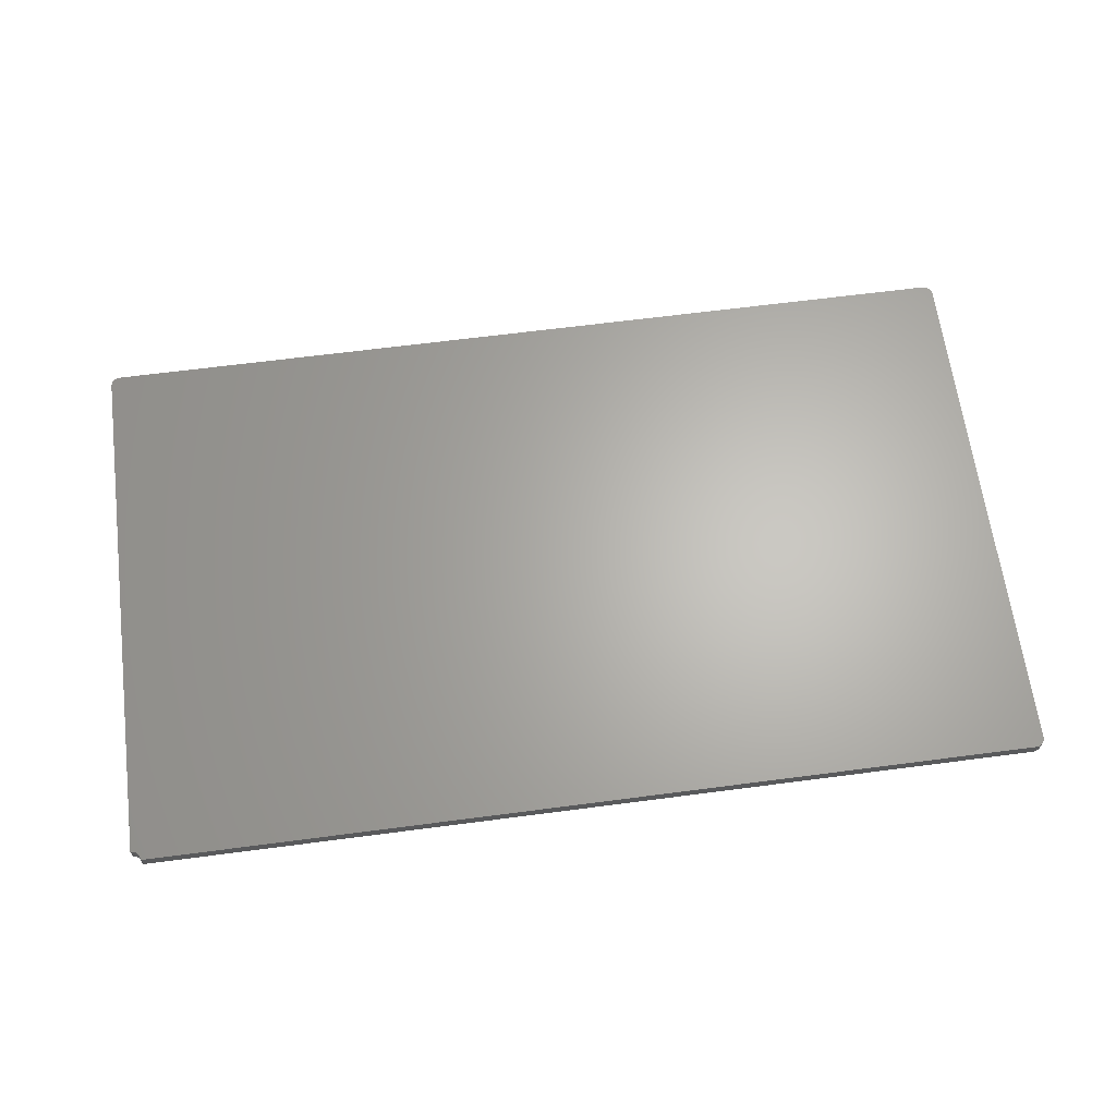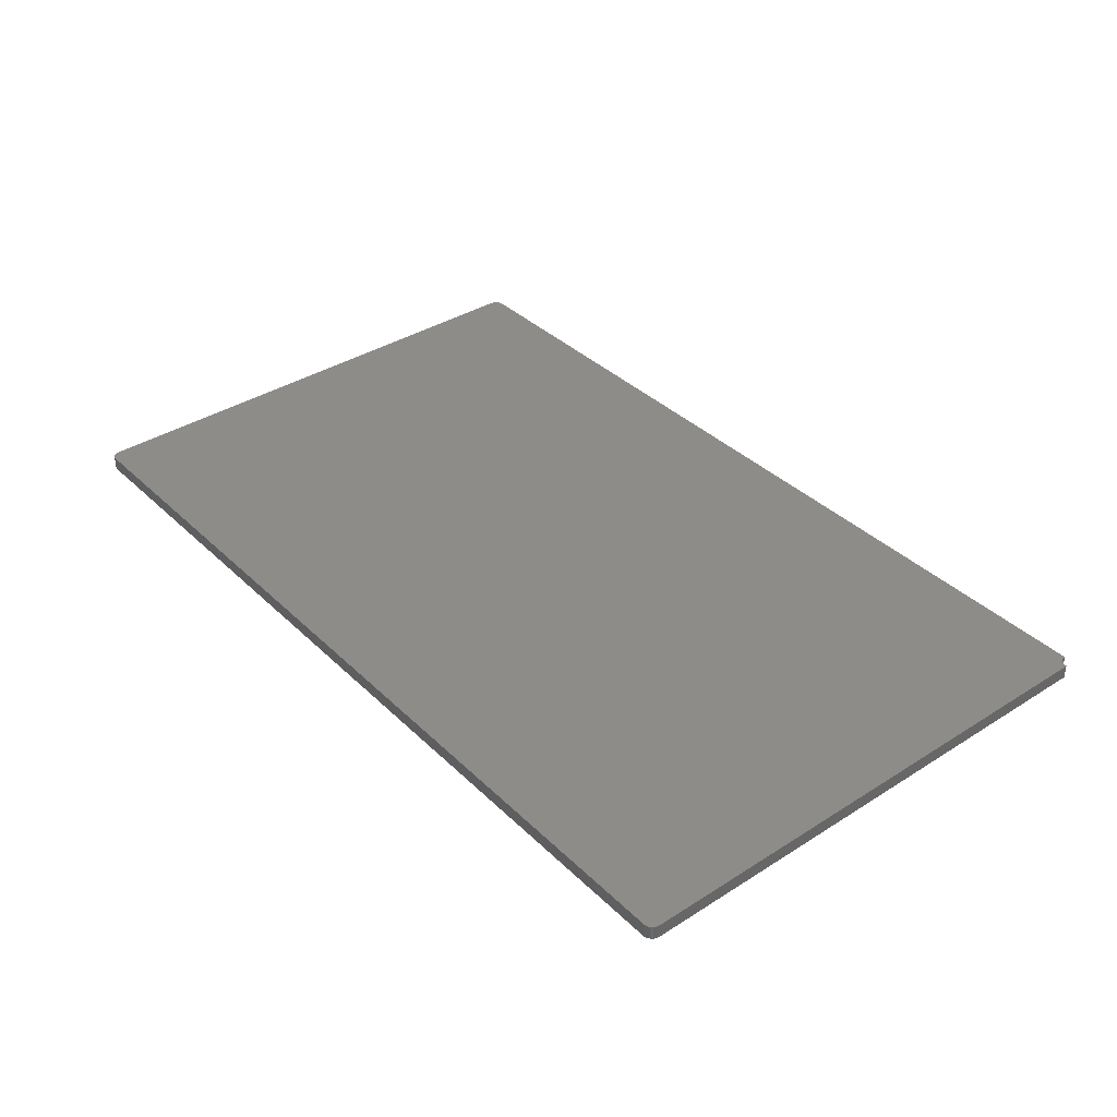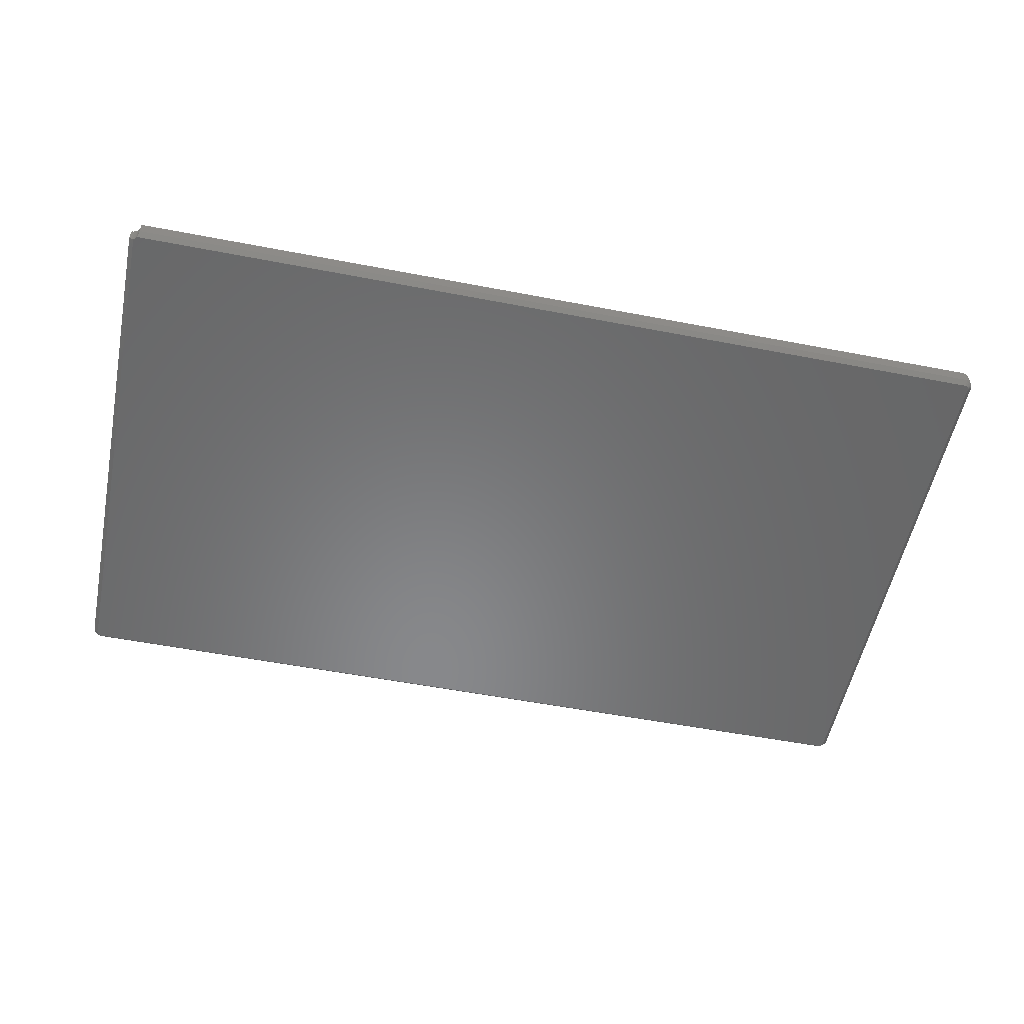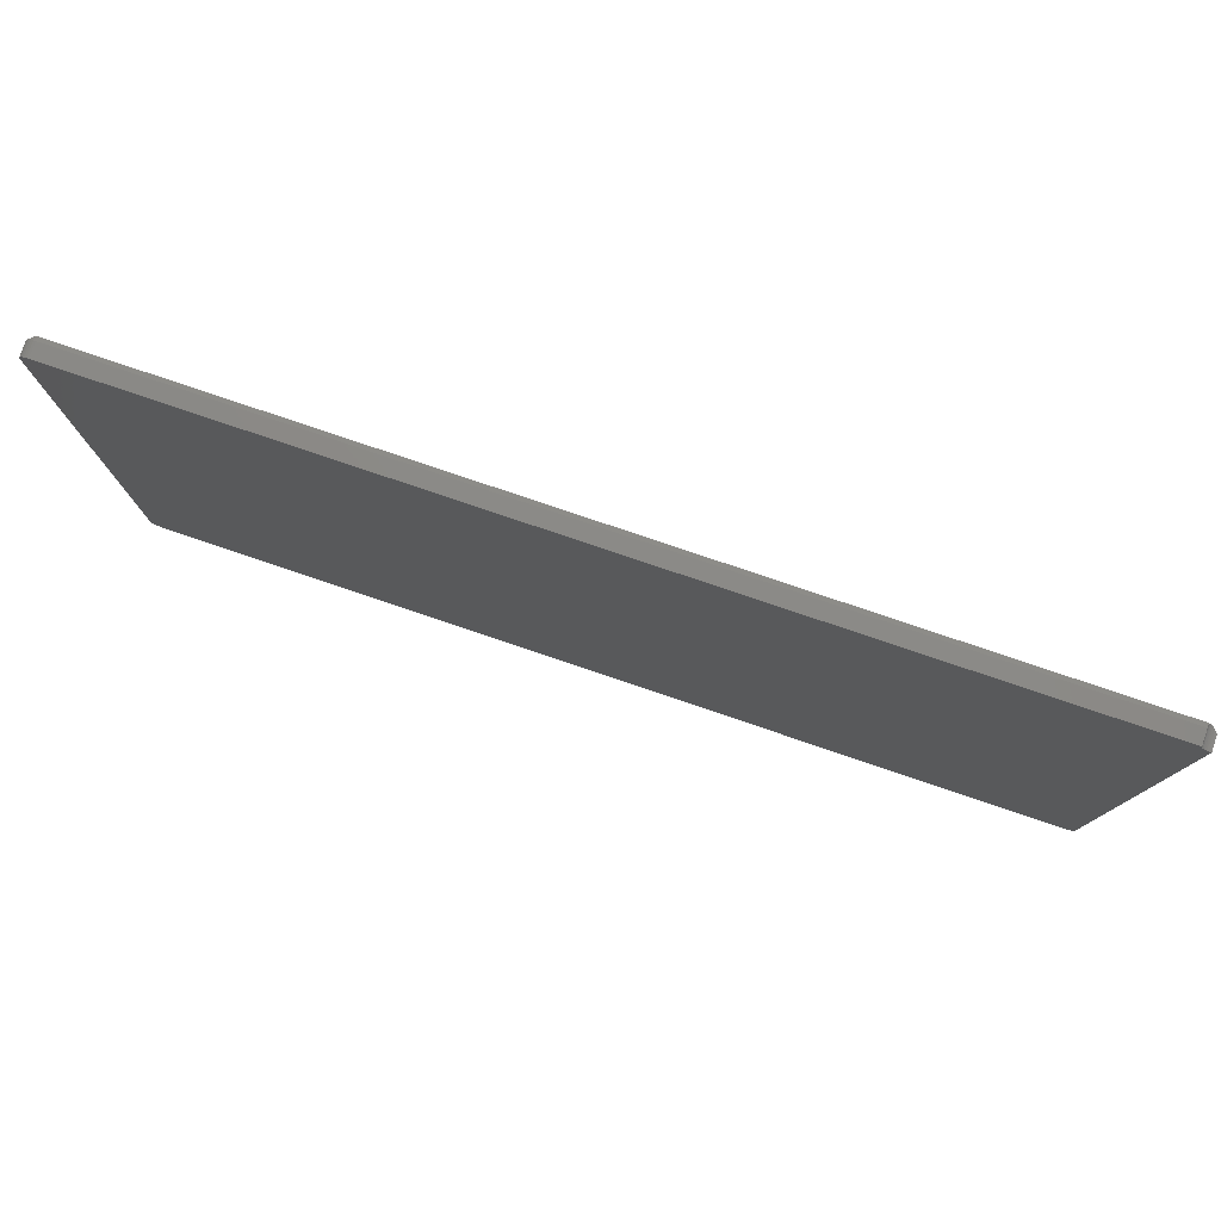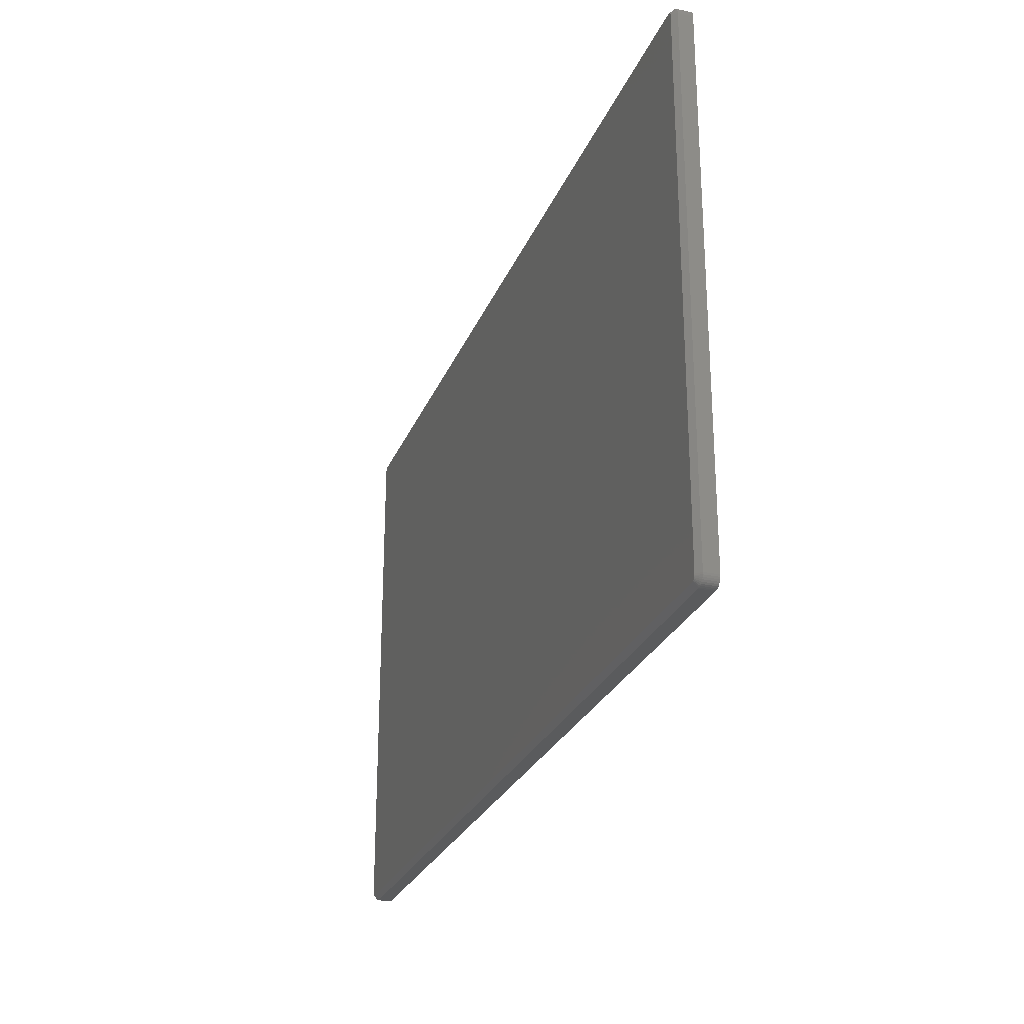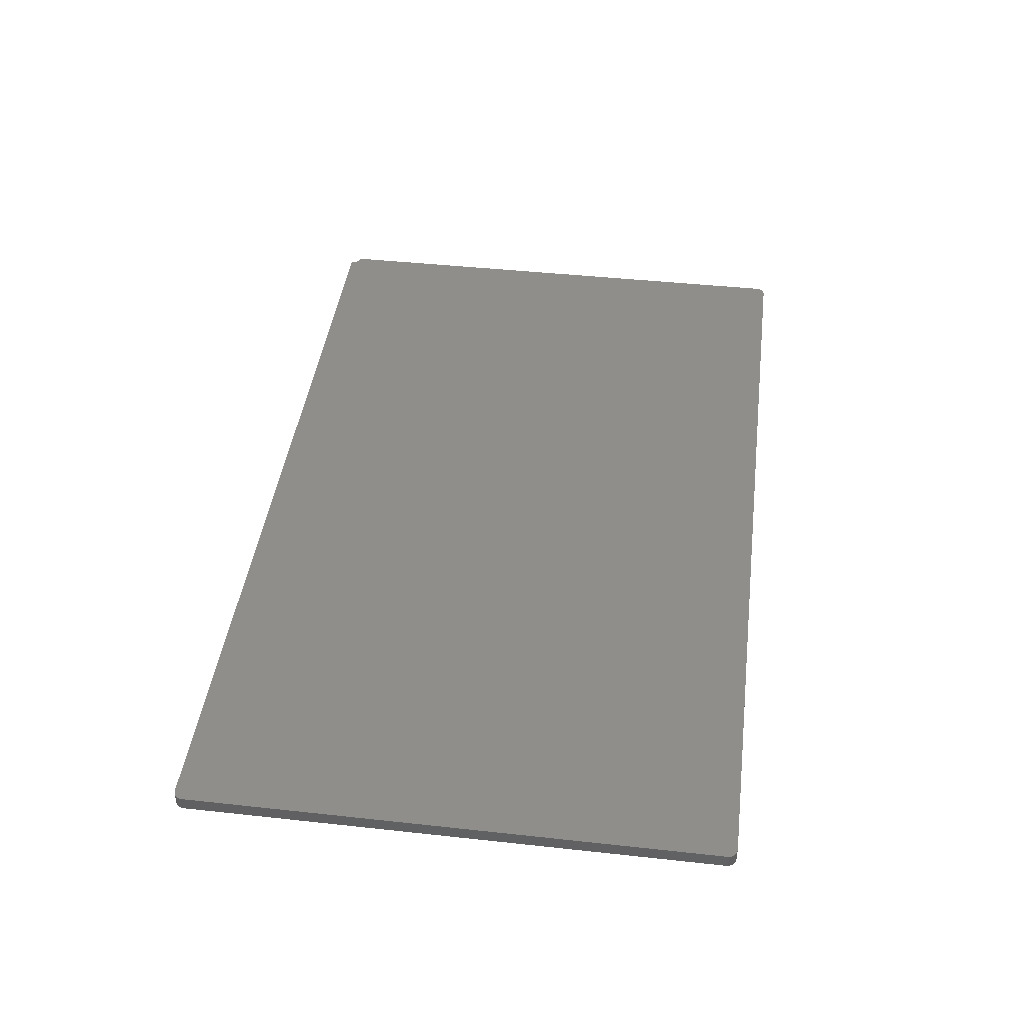
<metadata>
{"format":"stl","ext":"stl","renderer":"f3d","projection":"perspective","resolution":1024,"background":"white","views":[{"elev":64.9,"azim":172.5,"up":"+Z"},{"elev":37.1,"azim":50.7,"up":"+Z"},{"elev":-54.7,"azim":168.5,"up":"+Z"},{"elev":78.9,"azim":18.7,"up":"+Y"},{"elev":-26.3,"azim":-108.8,"up":"+Y"},{"elev":43.1,"azim":-82.6,"up":"+Z"}]}
</metadata>
<code>
# stl→obj: 100 verts, 196 faces
v -0.7358 -0.4453 0
v 0.7399 -0.4431 0
v -0.7342 -0.4455 0
v 0.742 -0.4391 0
v -0.742 -0.4391 0
v 0.7422 -0.4375 0
v -0.7422 -0.4375 0
v -0.7416 -0.4406 0
v 0.7416 -0.4406 0
v -0.7408 -0.4419 0
v 0.7408 -0.4419 0
v -0.7399 -0.4431 0
v -0.7386 -0.4441 0
v -0.7373 -0.4449 0
v 0.7422 0.433 0
v -0.7422 0.4309 0
v -0.742 0.4325 0
v 0.7399 0.4346 0
v -0.7416 0.434 0
v -0.7408 0.4354 0
v -0.7399 0.4366 0
v -0.7386 0.4376 0
v -0.7373 0.4383 0
v 0.7379 0.4366 0
v -0.7358 0.4387 0
v -0.7342 0.4389 0
v 0.7363 0.4389 0
v 0.7386 -0.4441 0
v 0.7373 -0.4449 0
v 0.7358 -0.4453 0
v 0.7342 -0.4455 0
v -0.75 0.4309 0.03125
v -0.75 0.4309 0.007812
v -0.75 -0.4375 0.03125
v -0.75 -0.4375 0.007812
v -0.7497 0.434 0.007812
v -0.7497 0.434 0.03125
v -0.7488 0.437 0.007812
v -0.7488 0.437 0.03125
v -0.7473 0.4397 0.007812
v -0.7473 0.4397 0.03125
v -0.7454 0.4421 0.007812
v -0.7454 0.4421 0.03125
v -0.743 0.444 0.007812
v -0.743 0.444 0.03125
v -0.7403 0.4455 0.007812
v -0.7403 0.4455 0.03125
v -0.7373 0.4464 0.007812
v -0.7373 0.4464 0.03125
v -0.7342 0.4467 0.007812
v -0.7342 0.4467 0.03125
v 0.7342 0.4467 0.03125
v 0.7342 0.4467 0.007812
v 0.75 0.4309 0.007812
v 0.7484 0.431 0.006251
v 0.75 0.4309 0.03125
v 0.7469 0.4312 0.03125
v 0.7345 0.4436 0.03125
v 0.7345 0.4436 0.00469
v 0.7453 0.4316 0.003132
v 0.744 0.4321 0.03125
v 0.7388 0.4355 0.03125
v 0.7412 0.4336 0.03125
v 0.7369 0.4379 0.03125
v 0.7354 0.4407 0.03125
v 0.7355 0.4405 0.001577
v 0.75 -0.4375 0.03125
v 0.75 -0.4375 0.007812
v 0.7497 -0.4406 0.007812
v 0.7497 -0.4406 0.03125
v 0.7488 -0.4435 0.007812
v 0.7488 -0.4435 0.03125
v 0.7473 -0.4463 0.007812
v 0.7473 -0.4463 0.03125
v 0.7454 -0.4487 0.007812
v 0.7454 -0.4487 0.03125
v 0.743 -0.4506 0.007812
v 0.743 -0.4506 0.03125
v 0.7403 -0.4521 0.007812
v 0.7403 -0.4521 0.03125
v 0.7373 -0.453 0.007812
v 0.7373 -0.453 0.03125
v 0.7342 -0.4533 0.007812
v 0.7342 -0.4533 0.03125
v -0.7342 -0.4533 0.03125
v -0.7342 -0.4533 0.007812
v -0.7373 -0.453 0.007812
v -0.7373 -0.453 0.03125
v -0.7403 -0.4521 0.007812
v -0.7403 -0.4521 0.03125
v -0.743 -0.4506 0.007812
v -0.743 -0.4506 0.03125
v -0.7454 -0.4487 0.007812
v -0.7454 -0.4487 0.03125
v -0.7473 -0.4463 0.007812
v -0.7473 -0.4463 0.03125
v -0.7488 -0.4435 0.007812
v -0.7488 -0.4435 0.03125
v -0.7497 -0.4406 0.007812
v -0.7497 -0.4406 0.03125
f 1 2 3
f 4 5 6
f 5 7 6
f 4 8 5
f 9 8 4
f 9 10 8
f 11 10 9
f 11 12 10
f 13 12 11
f 2 13 11
f 14 13 2
f 1 14 2
f 15 6 7
f 15 7 16
f 15 16 17
f 15 17 18
f 18 17 19
f 18 19 20
f 18 20 21
f 18 21 22
f 18 22 23
f 18 23 24
f 24 23 25
f 24 25 26
f 24 26 27
f 28 29 30
f 28 30 31
f 28 31 3
f 28 3 2
f 32 33 34
f 34 33 35
f 33 32 36
f 36 32 37
f 36 37 38
f 38 37 39
f 38 39 40
f 40 39 41
f 40 41 42
f 42 41 43
f 42 43 44
f 44 43 45
f 44 45 46
f 46 45 47
f 46 47 48
f 48 47 49
f 48 49 50
f 50 49 51
f 52 53 51
f 51 53 50
f 54 55 56
f 55 57 56
f 58 59 52
f 59 53 52
f 57 55 60
f 60 61 57
f 18 62 63
f 24 62 18
f 64 62 24
f 58 65 66
f 59 58 66
f 27 66 65
f 27 65 64
f 27 64 24
f 15 18 63
f 15 63 61
f 15 61 60
f 67 68 56
f 56 68 54
f 68 67 69
f 69 67 70
f 69 70 71
f 71 70 72
f 71 72 73
f 73 72 74
f 73 74 75
f 75 74 76
f 75 76 77
f 77 76 78
f 77 78 79
f 79 78 80
f 79 80 81
f 81 80 82
f 81 82 83
f 83 82 84
f 85 86 84
f 84 86 83
f 86 85 87
f 87 85 88
f 87 88 89
f 89 88 90
f 89 90 91
f 91 90 92
f 91 92 93
f 93 92 94
f 93 94 95
f 95 94 96
f 95 96 97
f 97 96 98
f 97 98 99
f 99 98 100
f 99 100 35
f 35 100 34
f 26 50 53
f 26 53 59
f 26 59 66
f 26 66 27
f 6 15 60
f 6 60 55
f 6 55 54
f 6 54 68
f 31 81 83
f 31 30 81
f 68 4 6
f 68 69 4
f 29 79 81
f 29 81 30
f 28 75 77
f 77 79 28
f 28 79 29
f 9 71 73
f 9 73 11
f 73 2 11
f 69 71 4
f 4 71 9
f 75 28 2
f 2 73 75
f 86 3 83
f 83 3 31
f 7 99 35
f 7 5 99
f 86 1 3
f 86 87 1
f 8 97 99
f 8 99 5
f 10 93 95
f 95 97 10
f 10 97 8
f 14 89 91
f 14 91 13
f 91 12 13
f 87 89 1
f 1 89 14
f 93 10 12
f 12 91 93
f 33 16 35
f 35 16 7
f 26 48 50
f 26 25 48
f 33 17 16
f 33 36 17
f 23 46 48
f 23 48 25
f 22 42 44
f 44 46 22
f 22 46 23
f 19 38 40
f 19 40 20
f 40 21 20
f 36 38 17
f 17 38 19
f 42 22 21
f 21 40 42
f 85 80 88
f 85 84 80
f 56 34 67
f 56 57 34
f 51 58 52
f 51 49 58
f 58 49 47
f 58 47 45
f 58 45 43
f 58 43 65
f 65 43 41
f 65 41 39
f 65 39 64
f 62 64 39
f 39 37 62
f 62 37 63
f 34 57 61
f 72 96 74
f 74 96 94
f 74 94 76
f 76 94 92
f 76 92 78
f 92 90 78
f 78 90 88
f 78 88 80
f 84 82 80
f 32 34 61
f 32 61 63
f 32 63 37
f 67 34 70
f 70 34 100
f 70 100 72
f 72 100 98
f 72 98 96

</code>
